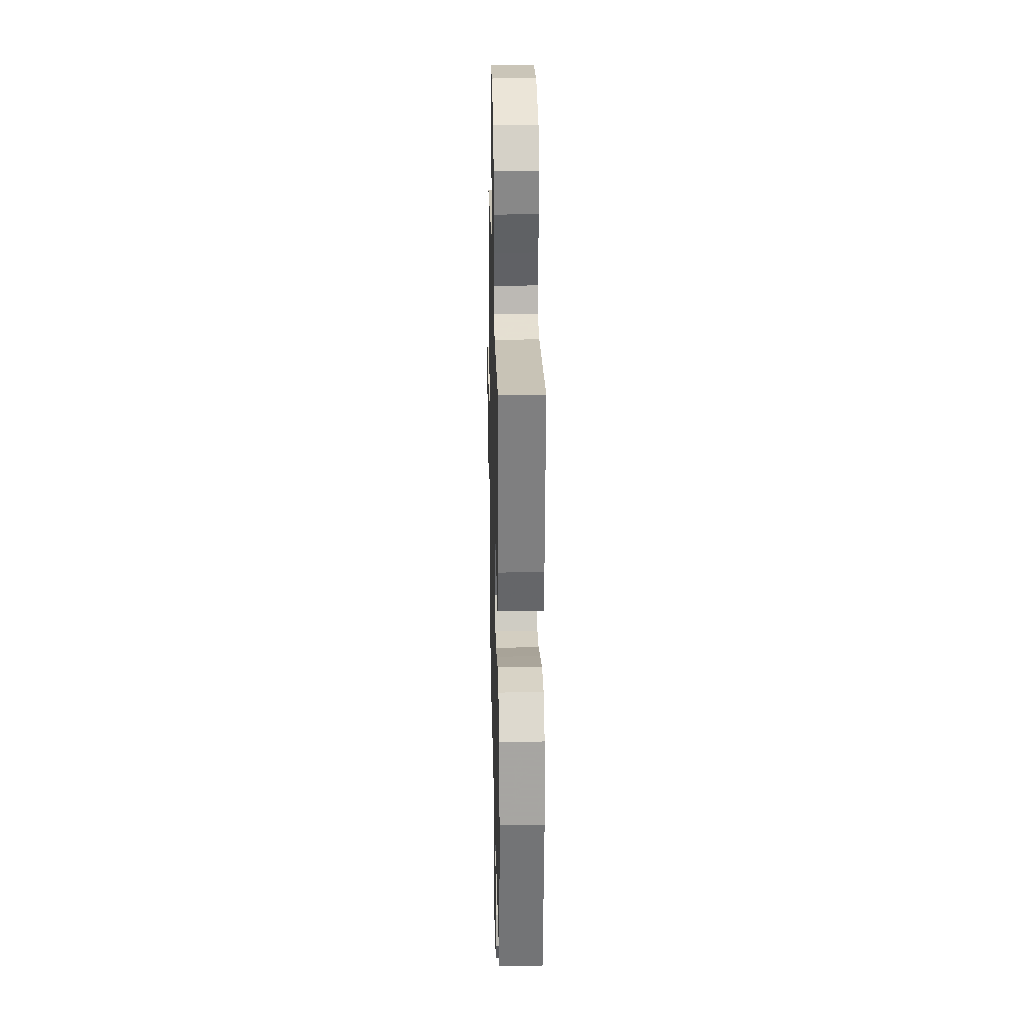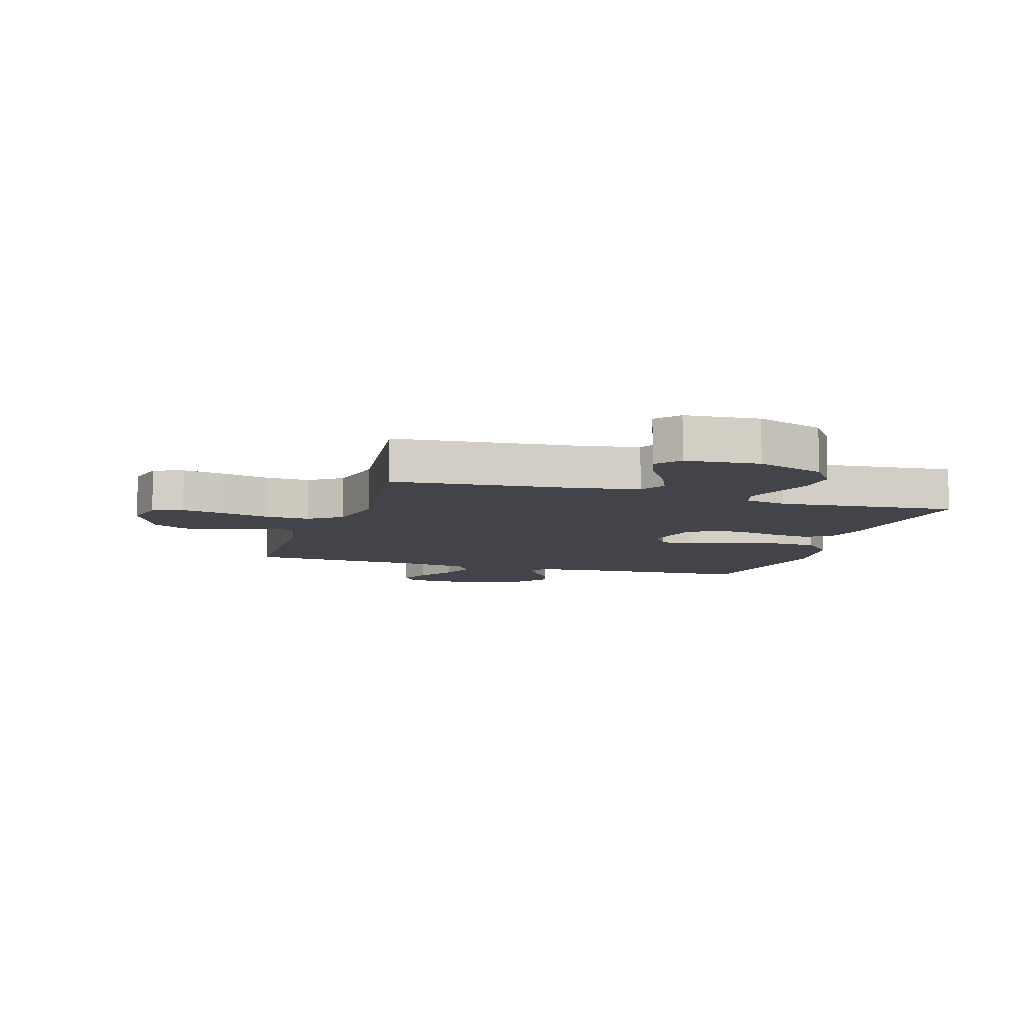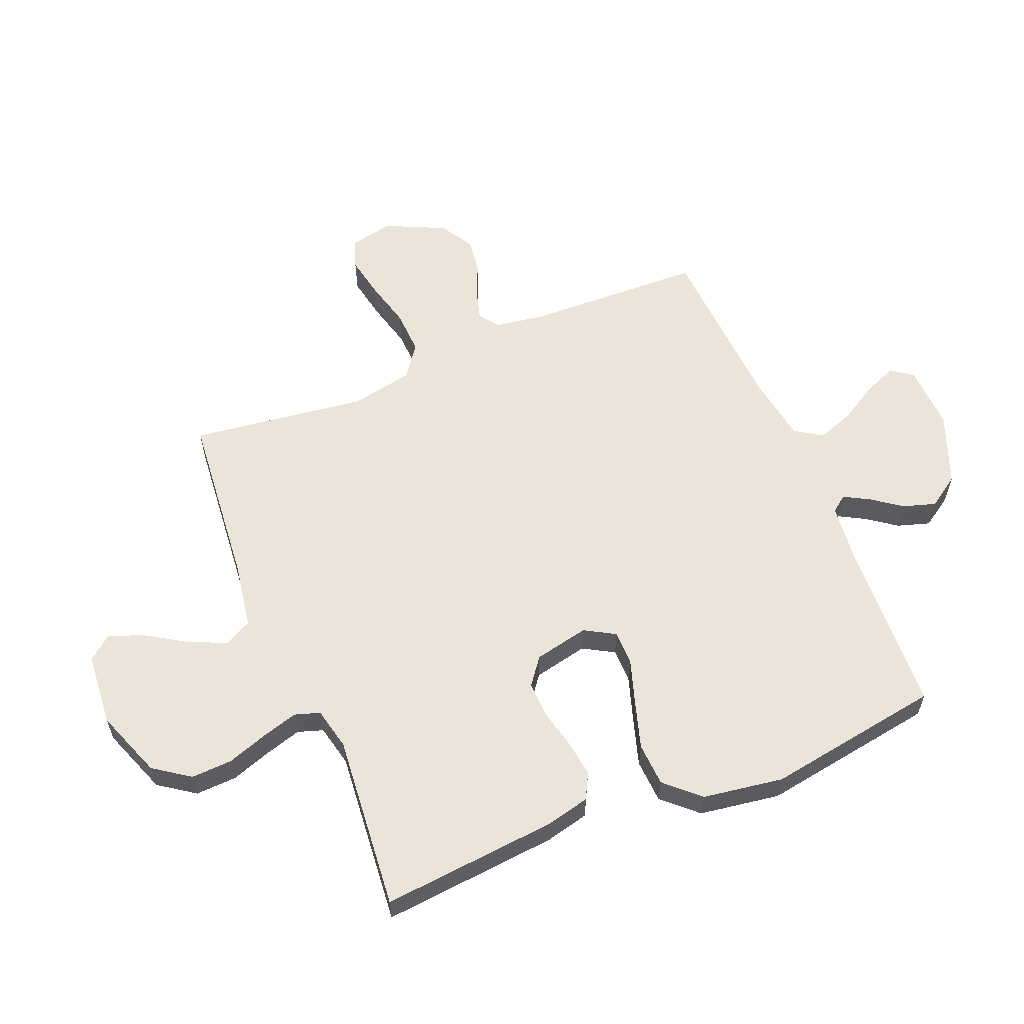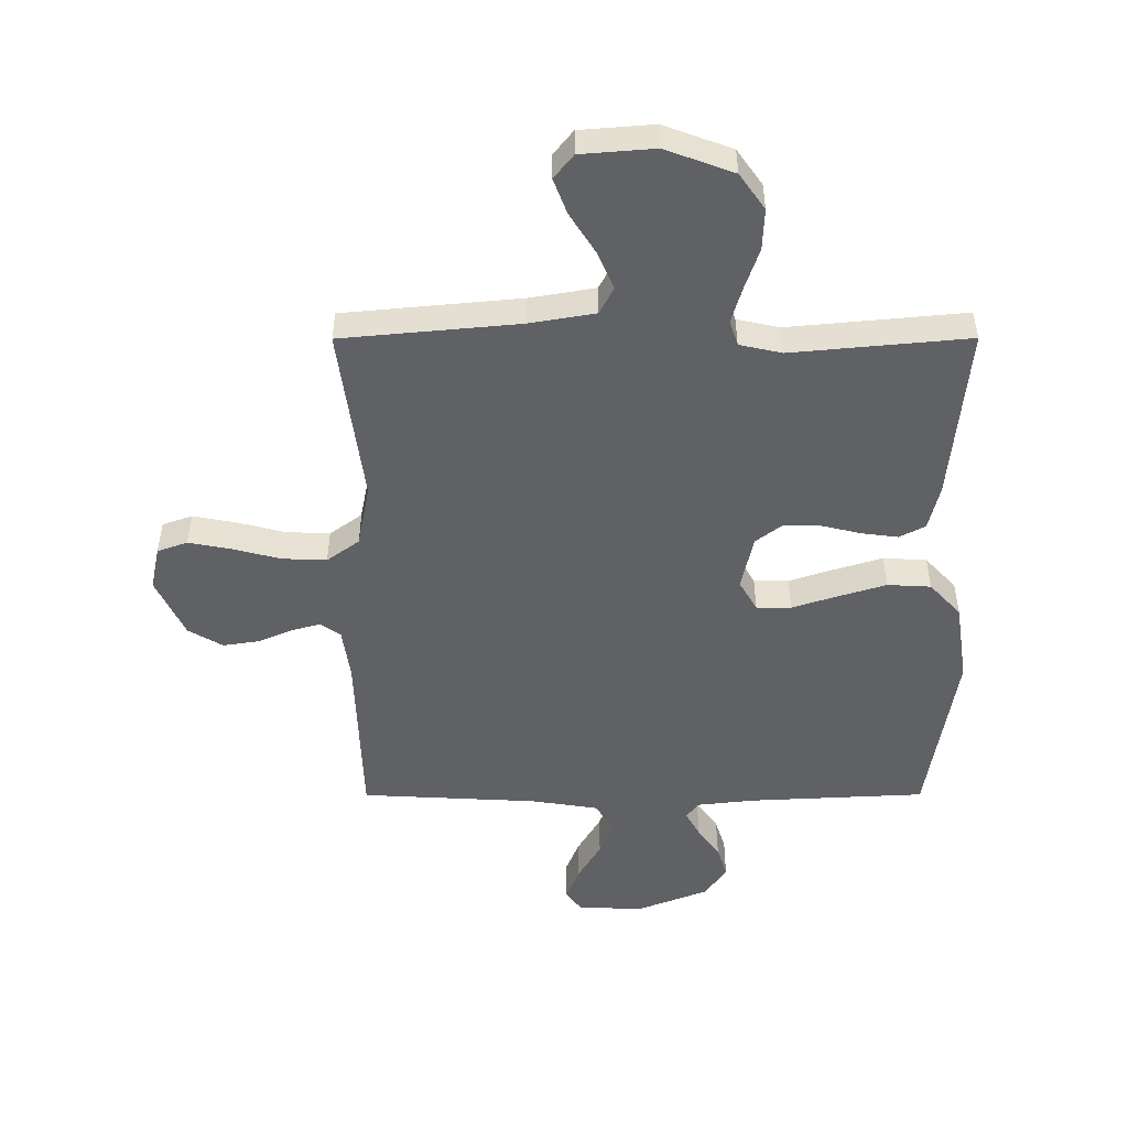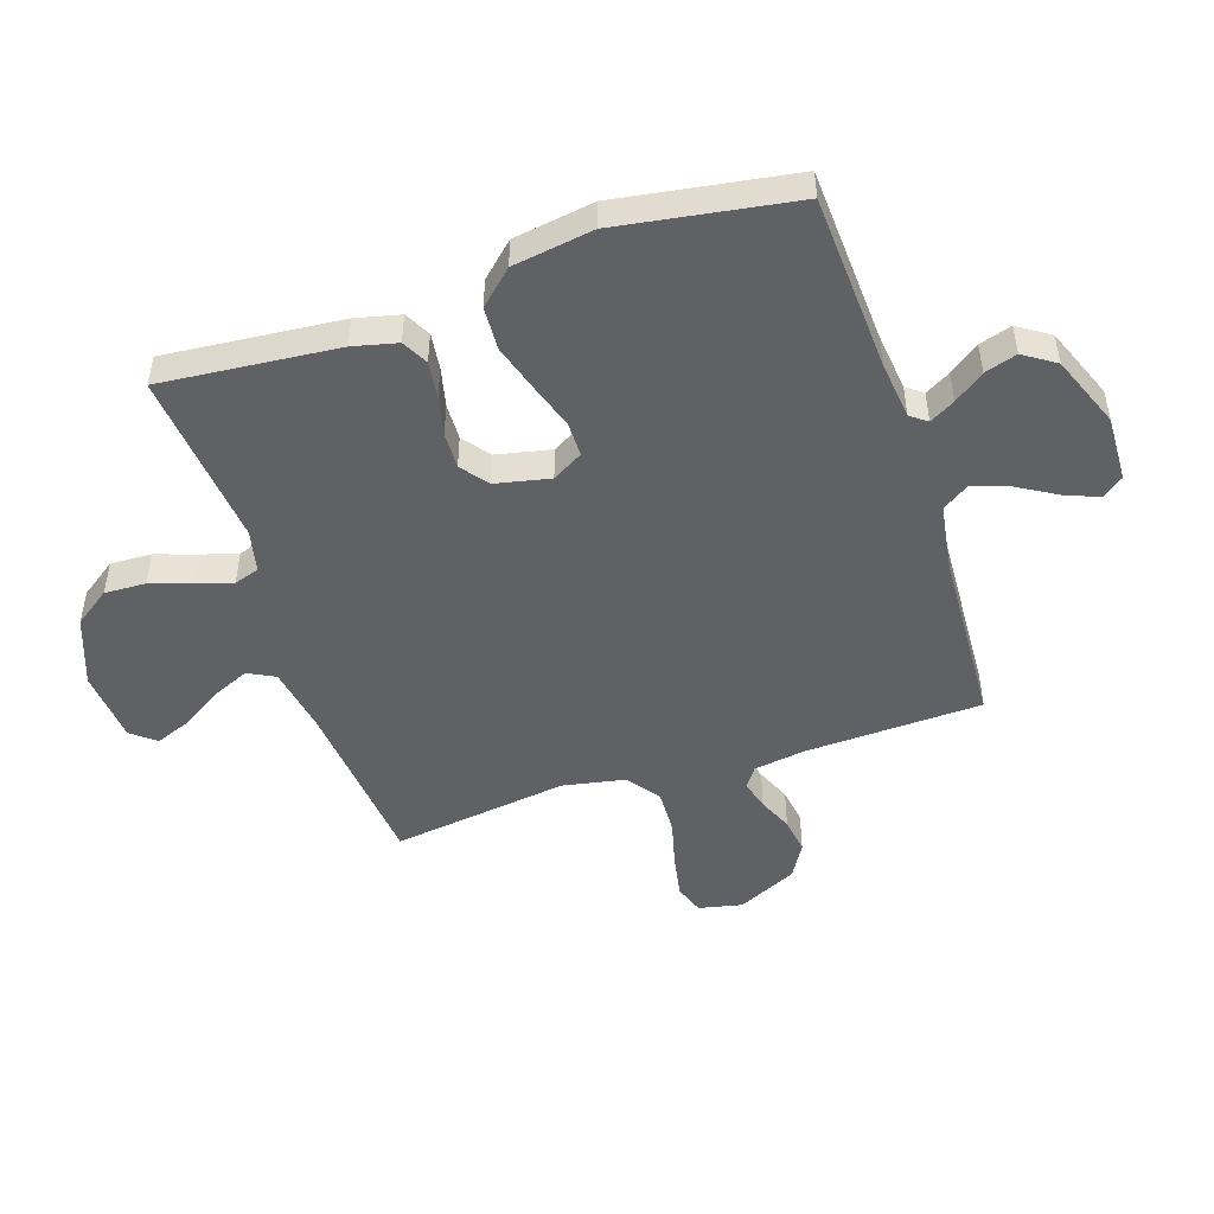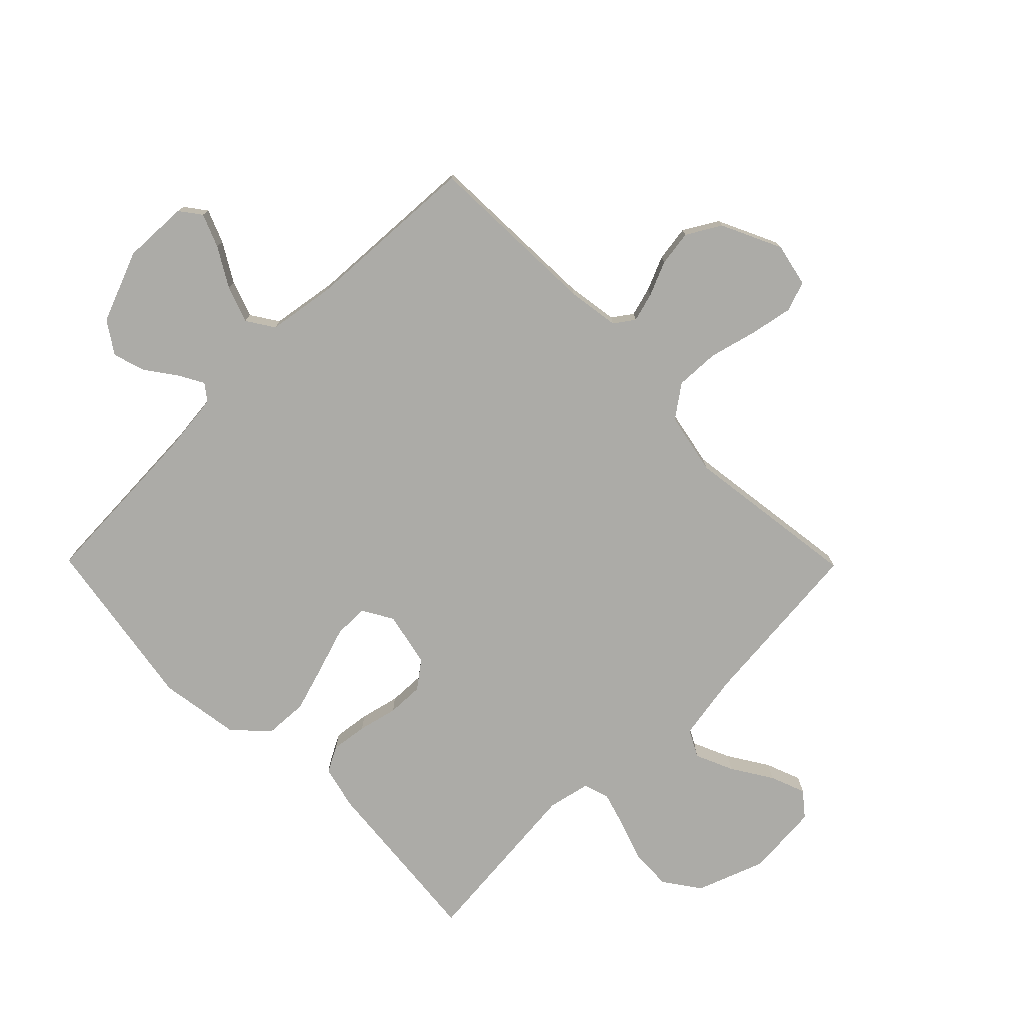
<metadata>
{"format":"obj","ext":"obj","renderer":"f3d","projection":"perspective","resolution":1024,"background":"white","views":[{"elev":24.9,"azim":88.7,"up":"+Z"},{"elev":-8.4,"azim":-17.4,"up":"+Y"},{"elev":58.9,"azim":67.6,"up":"+Y"},{"elev":-50.0,"azim":0.1,"up":"+Y"},{"elev":-48.7,"azim":108.4,"up":"+Y"},{"elev":-76.2,"azim":-135.4,"up":"+Y"}]}
</metadata>
<code>
v 0.5 0.07 0.5
v 0.472 0.07 0.2
v 0.454 0.07 0.125
v 0.41 0.07 0.102
v 0.348 0.07 0.11
v 0.281 0.07 0.126
v 0.219 0.07 0.128
v 0.173 0.07 0.093
v 0.153 0.07 0
v 0.183 0.07 -0.052
v 0.242 0.07 -0.052
v 0.319 0.07 -0.027
v 0.4 0.07 -0.002
v 0.474 0.07 -0.006
v 0.527 0.07 -0.063
v 0.548 0.07 -0.2
v 0.5 0.07 -0.5
v 0.2 0.07 -0.515
v 0.101 0.07 -0.526
v 0.08 0.07 -0.554
v 0.104 0.07 -0.597
v 0.141 0.07 -0.648
v 0.158 0.07 -0.703
v 0.122 0.07 -0.757
v 0 0.07 -0.805
v -0.112 0.07 -0.801
v -0.139 0.07 -0.765
v -0.116 0.07 -0.708
v -0.077 0.07 -0.642
v -0.055 0.07 -0.58
v -0.085 0.07 -0.534
v -0.2 0.07 -0.516
v -0.5 0.07 -0.5
v -0.51 0.07 -0.2
v -0.523 0.07 -0.112
v -0.557 0.07 -0.088
v -0.607 0.07 -0.102
v -0.665 0.07 -0.127
v -0.726 0.07 -0.136
v -0.784 0.07 -0.102
v -0.832 0.07 0
v -0.816 0.07 0.074
v -0.765 0.07 0.092
v -0.692 0.07 0.078
v -0.611 0.07 0.057
v -0.536 0.07 0.054
v -0.481 0.07 0.094
v -0.46 0.07 0.2
v -0.5 0.07 0.5
v -0.2 0.07 0.528
v -0.088 0.07 0.547
v -0.064 0.07 0.593
v -0.092 0.07 0.657
v -0.135 0.07 0.725
v -0.158 0.07 0.785
v -0.125 0.07 0.826
v 0 0.07 0.836
v 0.116 0.07 0.793
v 0.159 0.07 0.732
v 0.156 0.07 0.662
v 0.132 0.07 0.592
v 0.114 0.07 0.531
v 0.128 0.07 0.488
v 0.2 0.07 0.472
v 0.5 0 0.5
v 0.472 0 0.2
v 0.454 0 0.125
v 0.41 0 0.102
v 0.348 0 0.11
v 0.281 0 0.126
v 0.219 0 0.128
v 0.173 0 0.093
v 0.153 0 0
v 0.183 0 -0.052
v 0.242 0 -0.052
v 0.319 0 -0.027
v 0.4 0 -0.002
v 0.474 0 -0.006
v 0.527 0 -0.063
v 0.548 0 -0.2
v 0.5 0 -0.5
v 0.2 0 -0.515
v 0.101 0 -0.526
v 0.08 0 -0.554
v 0.104 0 -0.597
v 0.141 0 -0.648
v 0.158 0 -0.703
v 0.122 0 -0.757
v 0 0 -0.805
v -0.112 0 -0.801
v -0.139 0 -0.765
v -0.116 0 -0.708
v -0.077 0 -0.642
v -0.055 0 -0.58
v -0.085 0 -0.534
v -0.2 0 -0.516
v -0.5 0 -0.5
v -0.51 0 -0.2
v -0.523 0 -0.112
v -0.557 0 -0.088
v -0.607 0 -0.102
v -0.665 0 -0.127
v -0.726 0 -0.136
v -0.784 0 -0.102
v -0.832 0 0
v -0.816 0 0.074
v -0.765 0 0.092
v -0.692 0 0.078
v -0.611 0 0.057
v -0.536 0 0.054
v -0.481 0 0.094
v -0.46 0 0.2
v -0.5 0 0.5
v -0.2 0 0.528
v -0.088 0 0.547
v -0.064 0 0.593
v -0.092 0 0.657
v -0.135 0 0.725
v -0.158 0 0.785
v -0.125 0 0.826
v 0 0 0.836
v 0.116 0 0.793
v 0.159 0 0.732
v 0.156 0 0.662
v 0.132 0 0.592
v 0.114 0 0.531
v 0.128 0 0.488
v 0.2 0 0.472
f 59 60 61
f 58 59 61
f 57 58 61
f 56 57 61
f 55 56 61
f 54 55 61
f 53 54 61
f 52 53 61 62
f 51 52 62 63
f 48 49 50
f 50 51 63
f 48 50 63
f 47 48 63
f 43 44 45
f 42 43 45
f 41 42 45
f 40 41 45
f 39 40 45
f 38 39 45
f 37 38 45
f 36 37 45 46
f 47 63 64
f 46 47 64
f 36 46 64
f 35 36 64
f 27 28 29
f 26 27 29
f 25 26 29
f 24 25 29
f 23 24 29
f 22 23 29
f 21 22 29
f 20 21 29 30
f 19 20 30 31
f 16 17 18
f 15 16 18
f 14 15 18
f 13 14 18
f 12 13 18
f 11 12 18
f 19 31 32
f 18 19 32
f 11 18 32
f 10 11 32
f 4 5 6
f 3 4 6
f 2 3 6
f 1 2 6
f 64 1 6
f 64 6 7
f 64 7 8
f 35 64 8
f 34 35 8
f 32 33 34
f 10 32 34
f 9 10 34
f 8 9 34
f 125 124 123
f 125 123 122
f 125 122 121
f 125 121 120
f 125 120 119
f 125 119 118
f 125 118 117
f 126 125 117 116
f 127 126 116 115
f 114 113 112
f 127 115 114
f 127 114 112
f 127 112 111
f 109 108 107
f 109 107 106
f 109 106 105
f 109 105 104
f 109 104 103
f 109 103 102
f 109 102 101
f 110 109 101 100
f 128 127 111
f 128 111 110
f 128 110 100
f 128 100 99
f 93 92 91
f 93 91 90
f 93 90 89
f 93 89 88
f 93 88 87
f 93 87 86
f 93 86 85
f 94 93 85 84
f 95 94 84 83
f 82 81 80
f 82 80 79
f 82 79 78
f 82 78 77
f 82 77 76
f 82 76 75
f 96 95 83
f 96 83 82
f 96 82 75
f 96 75 74
f 70 69 68
f 70 68 67
f 70 67 66
f 70 66 65
f 70 65 128
f 71 70 128
f 72 71 128
f 72 128 99
f 72 99 98
f 98 97 96
f 98 96 74
f 98 74 73
f 98 73 72
f 1 65 66 2
f 2 66 67 3
f 3 67 68 4
f 4 68 69 5
f 5 69 70 6
f 6 70 71 7
f 7 71 72 8
f 8 72 73 9
f 9 73 74 10
f 10 74 75 11
f 11 75 76 12
f 12 76 77 13
f 13 77 78 14
f 14 78 79 15
f 15 79 80 16
f 16 80 81 17
f 17 81 82 18
f 18 82 83 19
f 19 83 84 20
f 20 84 85 21
f 21 85 86 22
f 22 86 87 23
f 23 87 88 24
f 24 88 89 25
f 25 89 90 26
f 26 90 91 27
f 27 91 92 28
f 28 92 93 29
f 29 93 94 30
f 30 94 95 31
f 31 95 96 32
f 32 96 97 33
f 33 97 98 34
f 34 98 99 35
f 35 99 100 36
f 36 100 101 37
f 37 101 102 38
f 38 102 103 39
f 39 103 104 40
f 40 104 105 41
f 41 105 106 42
f 42 106 107 43
f 43 107 108 44
f 44 108 109 45
f 45 109 110 46
f 46 110 111 47
f 47 111 112 48
f 48 112 113 49
f 49 113 114 50
f 50 114 115 51
f 51 115 116 52
f 52 116 117 53
f 53 117 118 54
f 54 118 119 55
f 55 119 120 56
f 56 120 121 57
f 57 121 122 58
f 58 122 123 59
f 59 123 124 60
f 60 124 125 61
f 61 125 126 62
f 62 126 127 63
f 63 127 128 64
f 64 128 65 1

</code>
